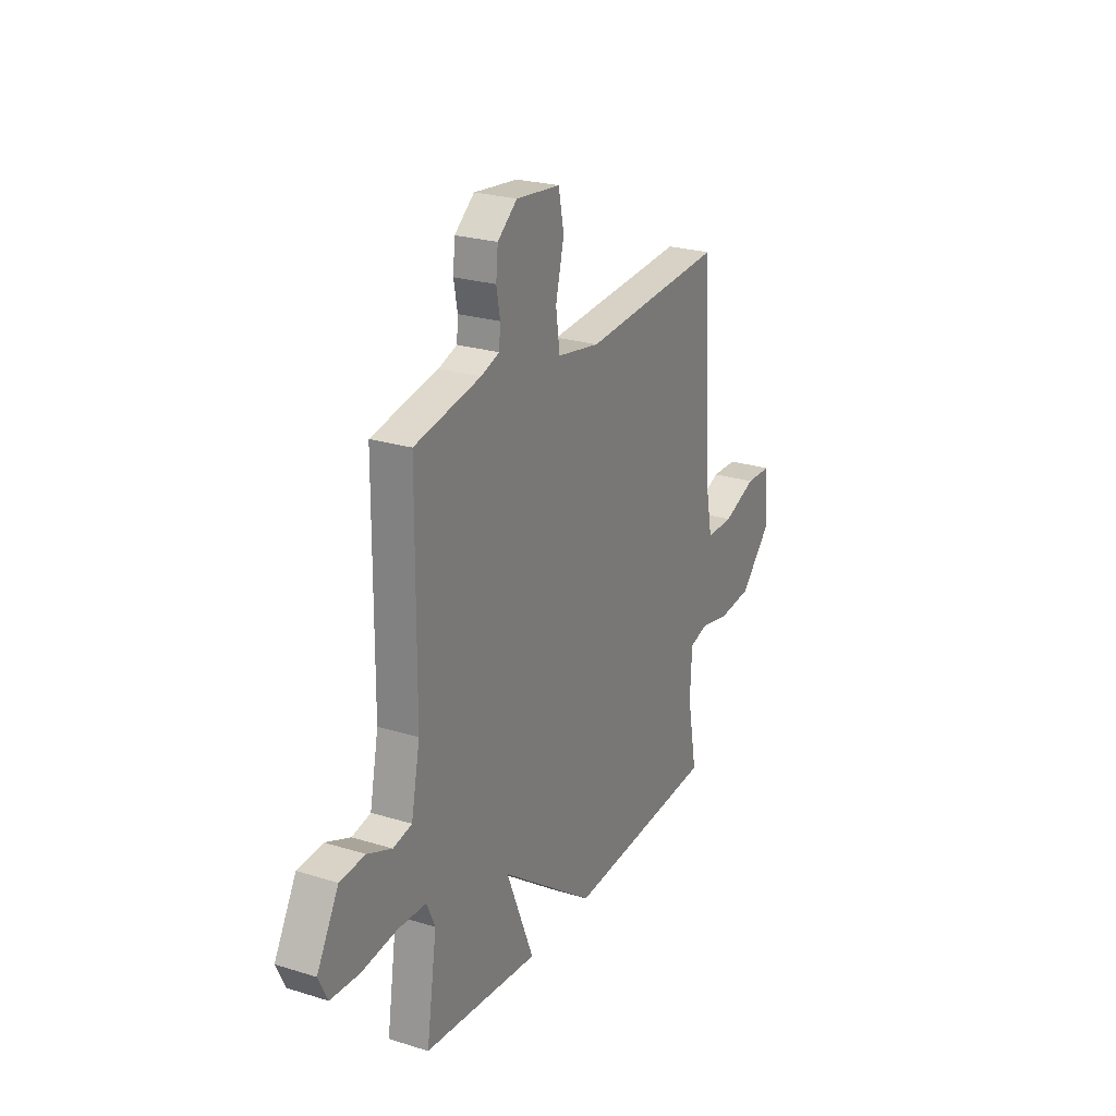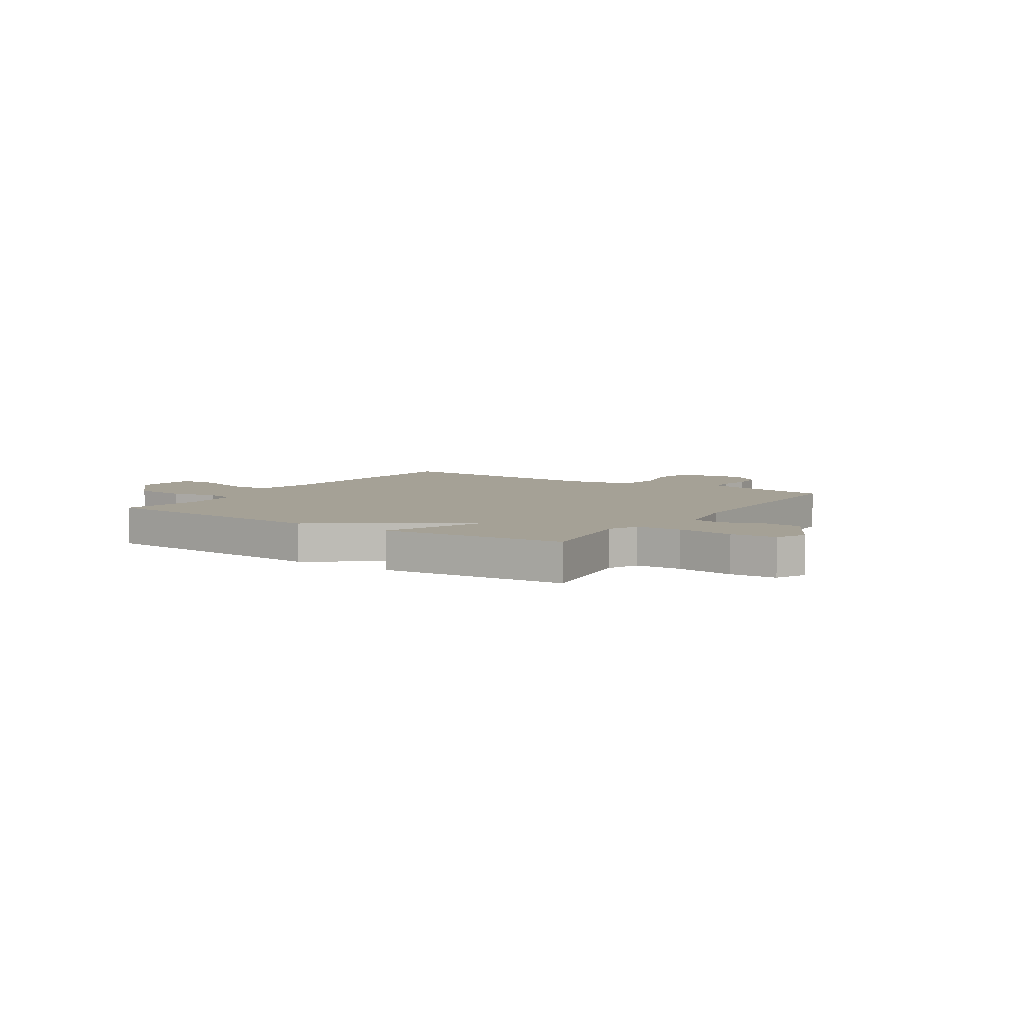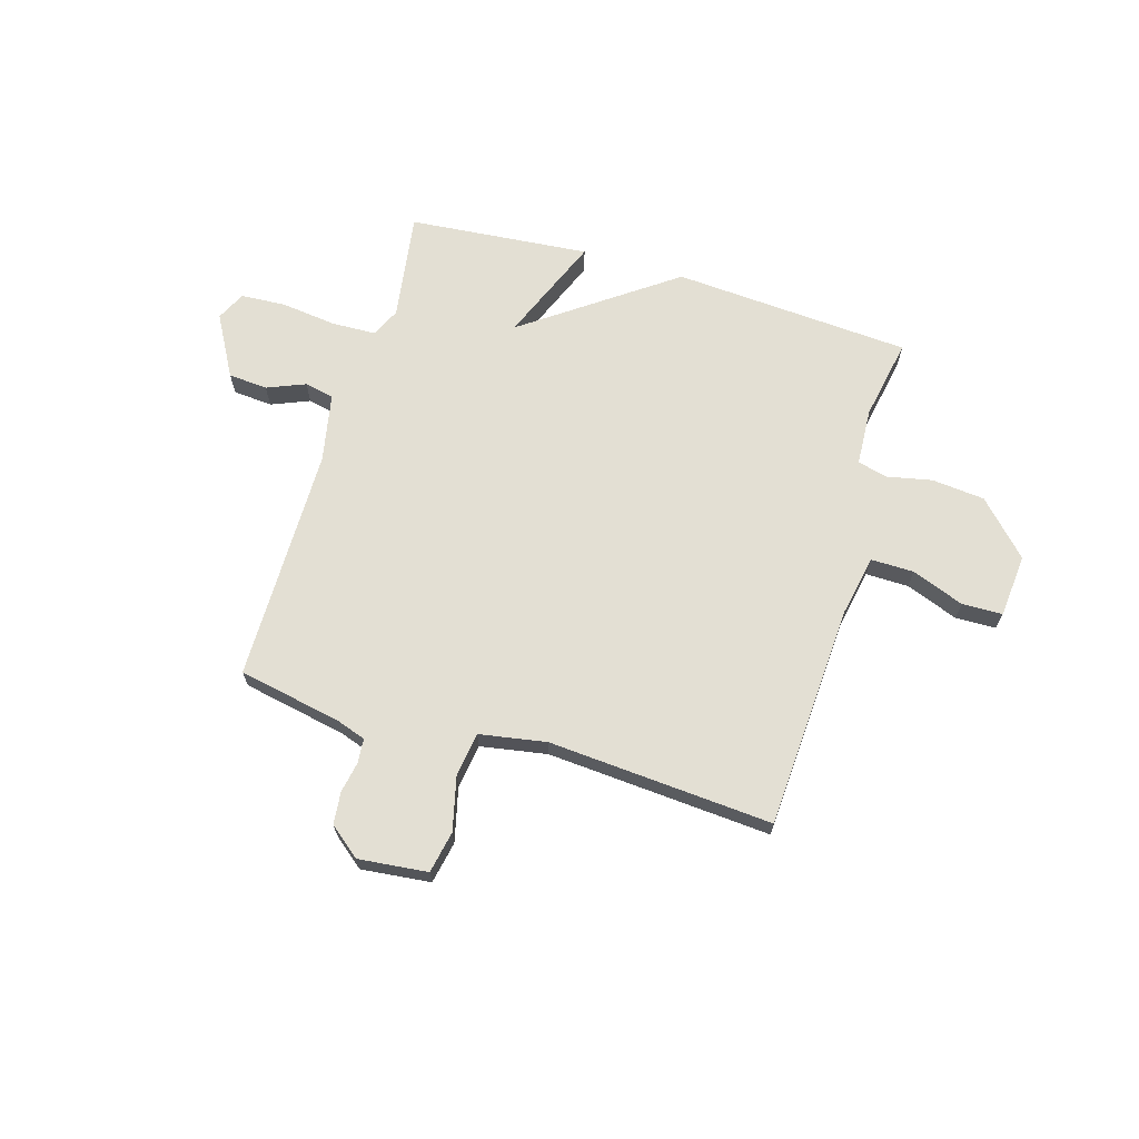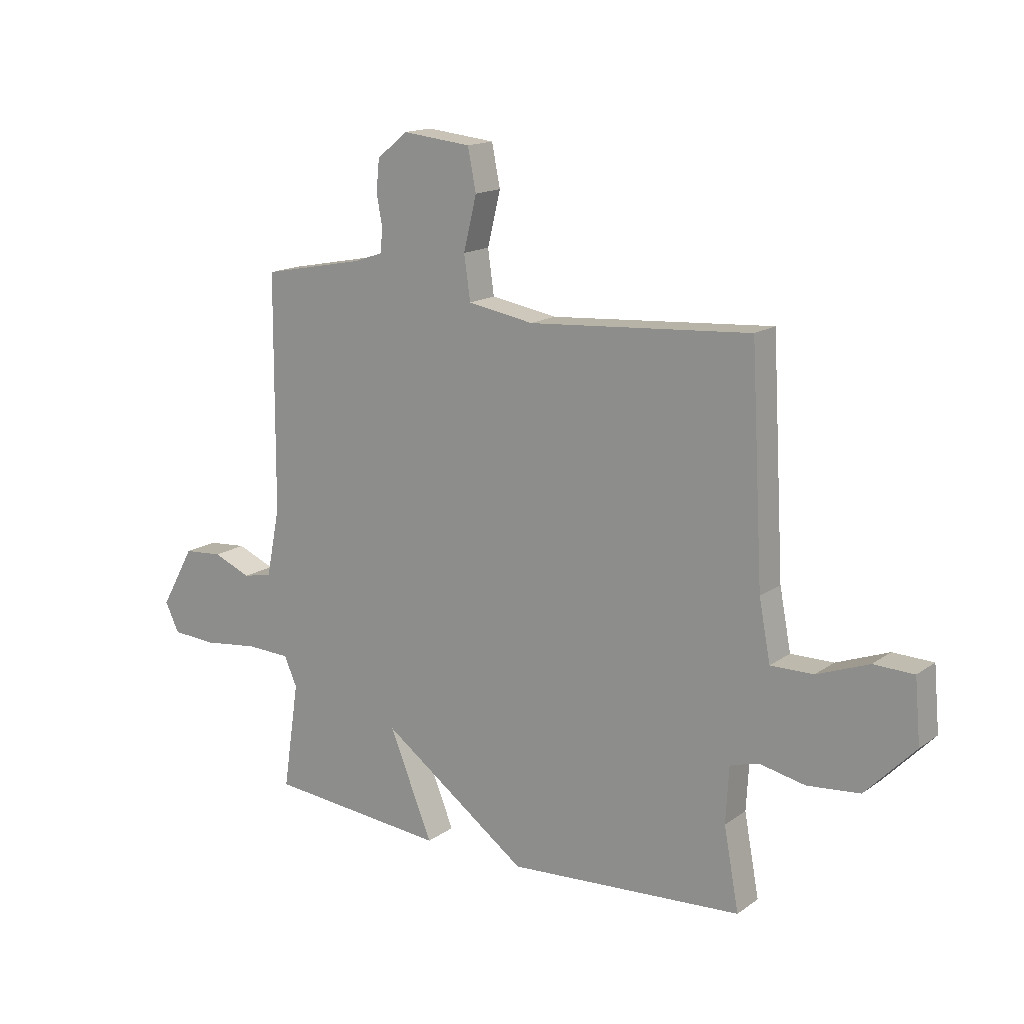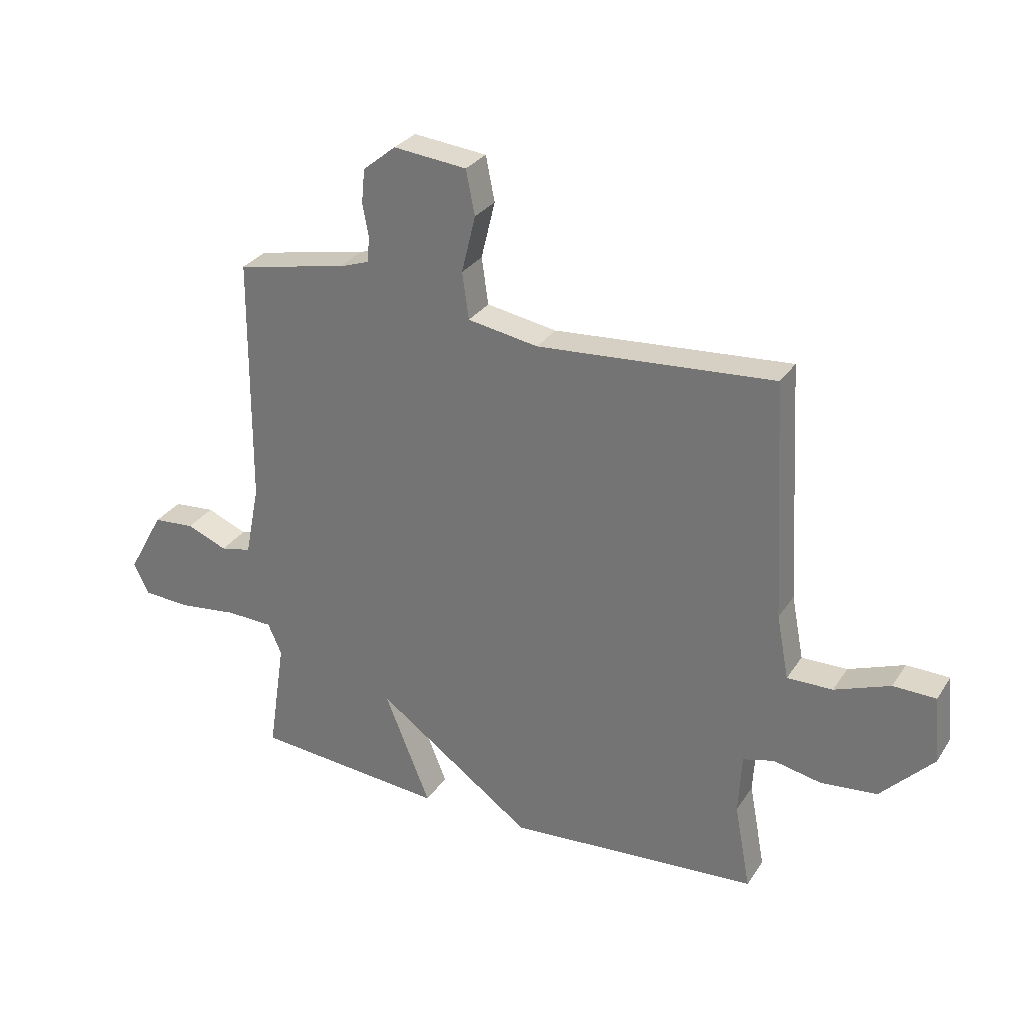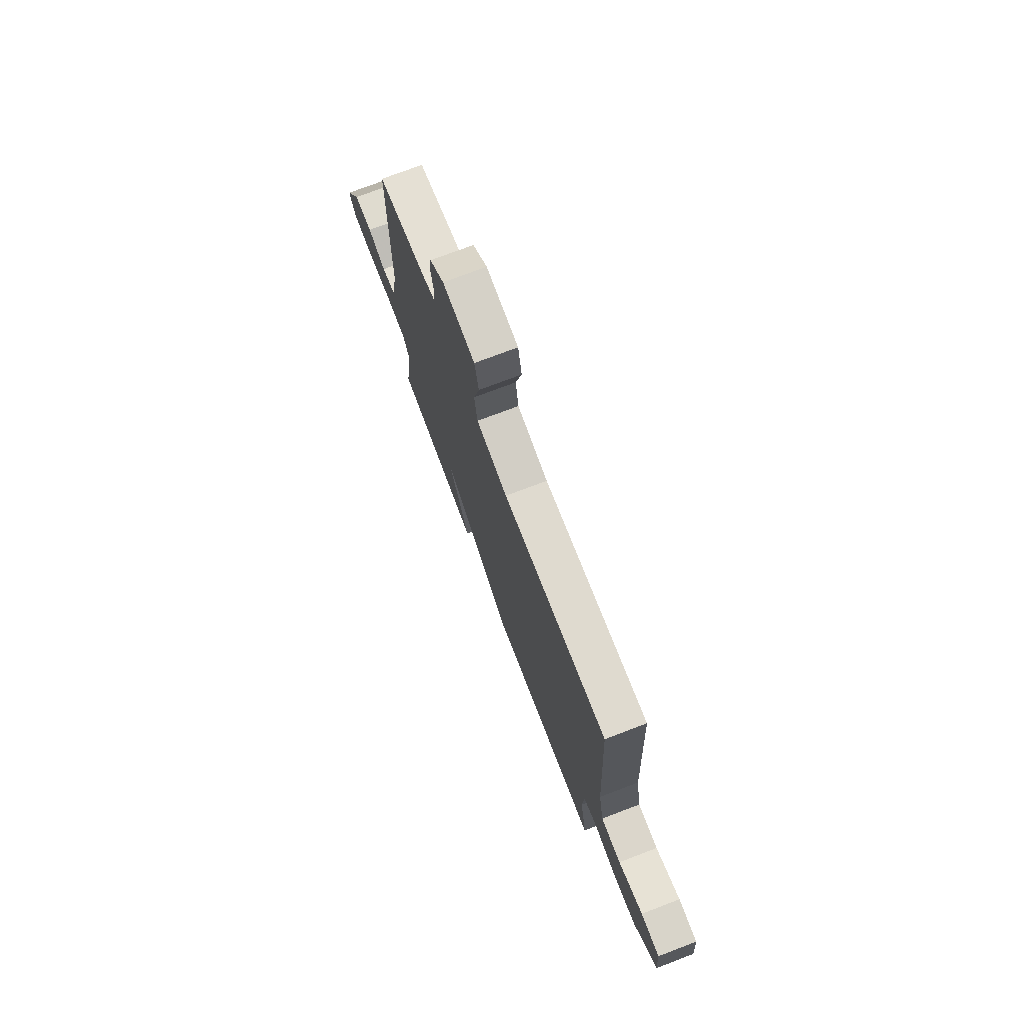
<metadata>
{"format":"obj","ext":"obj","renderer":"f3d","projection":"perspective","resolution":1024,"background":"white","views":[{"elev":24.4,"azim":-63.0,"up":"+Z"},{"elev":6.1,"azim":-146.7,"up":"+Y"},{"elev":67.0,"azim":16.6,"up":"+Y"},{"elev":15.6,"azim":35.0,"up":"+Z"},{"elev":29.4,"azim":27.0,"up":"+Z"},{"elev":74.1,"azim":69.1,"up":"+Z"}]}
</metadata>
<code>
v 0.5 0.07 0.5
v 0.524 0.07 0.07
v 0.546 0.07 -0.045
v 0.628 0.07 -0.044
v 0.728 0.07 -0.006
v 0.805 0.07 -0.008
v 0.816 0.07 -0.129
v 0.721 0.07 -0.228
v 0.62 0.07 -0.238
v 0.533 0.07 -0.22
v 0.477 0.07 -0.235
v 0.471 0.07 -0.344
v 0.5 0.07 -0.5
v 0.046 0.07 -0.531
v -0.237 0.07 -0.327
v -0.154 0.07 -0.531
v -0.5 0.07 -0.5
v -0.469 0.07 -0.293
v -0.494 0.07 -0.237
v -0.579 0.07 -0.234
v -0.685 0.07 -0.247
v -0.771 0.07 -0.242
v -0.798 0.07 -0.186
v -0.733 0.07 -0.069
v -0.658 0.07 -0.063
v -0.585 0.07 -0.093
v -0.529 0.07 -0.081
v -0.503 0.07 0.05
v -0.5 0.07 0.5
v -0.302 0.07 0.539
v -0.247 0.07 0.558
v -0.243 0.07 0.604
v -0.254 0.07 0.663
v -0.248 0.07 0.724
v -0.189 0.07 0.772
v -0.057 0.07 0.758
v -0.041 0.07 0.678
v -0.066 0.07 0.575
v -0.054 0.07 0.491
v 0.073 0.07 0.469
v 0.5 0 0.5
v 0.524 0 0.07
v 0.546 0 -0.045
v 0.628 0 -0.044
v 0.728 0 -0.006
v 0.805 0 -0.008
v 0.816 0 -0.129
v 0.721 0 -0.228
v 0.62 0 -0.238
v 0.533 0 -0.22
v 0.477 0 -0.235
v 0.471 0 -0.344
v 0.5 0 -0.5
v 0.046 0 -0.531
v -0.237 0 -0.327
v -0.154 0 -0.531
v -0.5 0 -0.5
v -0.469 0 -0.293
v -0.494 0 -0.237
v -0.579 0 -0.234
v -0.685 0 -0.247
v -0.771 0 -0.242
v -0.798 0 -0.186
v -0.733 0 -0.069
v -0.658 0 -0.063
v -0.585 0 -0.093
v -0.529 0 -0.081
v -0.503 0 0.05
v -0.5 0 0.5
v -0.302 0 0.539
v -0.247 0 0.558
v -0.243 0 0.604
v -0.254 0 0.663
v -0.248 0 0.724
v -0.189 0 0.772
v -0.057 0 0.758
v -0.041 0 0.678
v -0.066 0 0.575
v -0.054 0 0.491
v 0.073 0 0.469
f 36 37 38
f 35 36 38
f 34 35 38
f 33 34 38
f 32 33 38
f 31 32 38 39
f 30 31 39
f 28 29 30 39
f 27 28 39 40
f 24 25 26
f 23 24 26
f 22 23 26
f 21 22 26
f 20 21 26
f 19 20 26 27
f 40 1 2
f 27 40 2
f 19 27 2
f 18 19 2
f 15 16 17 18
f 12 13 14 15
f 11 12 15 18
f 8 9 10
f 7 8 10
f 6 7 10
f 5 6 10
f 4 5 10
f 10 11 18
f 4 10 18
f 3 4 18
f 2 3 18
f 78 77 76
f 78 76 75
f 78 75 74
f 78 74 73
f 78 73 72
f 79 78 72 71
f 79 71 70
f 79 70 69 68
f 80 79 68 67
f 66 65 64
f 66 64 63
f 66 63 62
f 66 62 61
f 66 61 60
f 67 66 60 59
f 42 41 80
f 42 80 67
f 42 67 59
f 42 59 58
f 58 57 56 55
f 55 54 53 52
f 58 55 52 51
f 50 49 48
f 50 48 47
f 50 47 46
f 50 46 45
f 50 45 44
f 58 51 50
f 58 50 44
f 58 44 43
f 58 43 42
f 1 41 42 2
f 2 42 43 3
f 3 43 44 4
f 4 44 45 5
f 5 45 46 6
f 6 46 47 7
f 7 47 48 8
f 8 48 49 9
f 9 49 50 10
f 10 50 51 11
f 11 51 52 12
f 12 52 53 13
f 13 53 54 14
f 14 54 55 15
f 15 55 56 16
f 16 56 57 17
f 17 57 58 18
f 18 58 59 19
f 19 59 60 20
f 20 60 61 21
f 21 61 62 22
f 22 62 63 23
f 23 63 64 24
f 24 64 65 25
f 25 65 66 26
f 26 66 67 27
f 27 67 68 28
f 28 68 69 29
f 29 69 70 30
f 30 70 71 31
f 31 71 72 32
f 32 72 73 33
f 33 73 74 34
f 34 74 75 35
f 35 75 76 36
f 36 76 77 37
f 37 77 78 38
f 38 78 79 39
f 39 79 80 40
f 40 80 41 1

</code>
